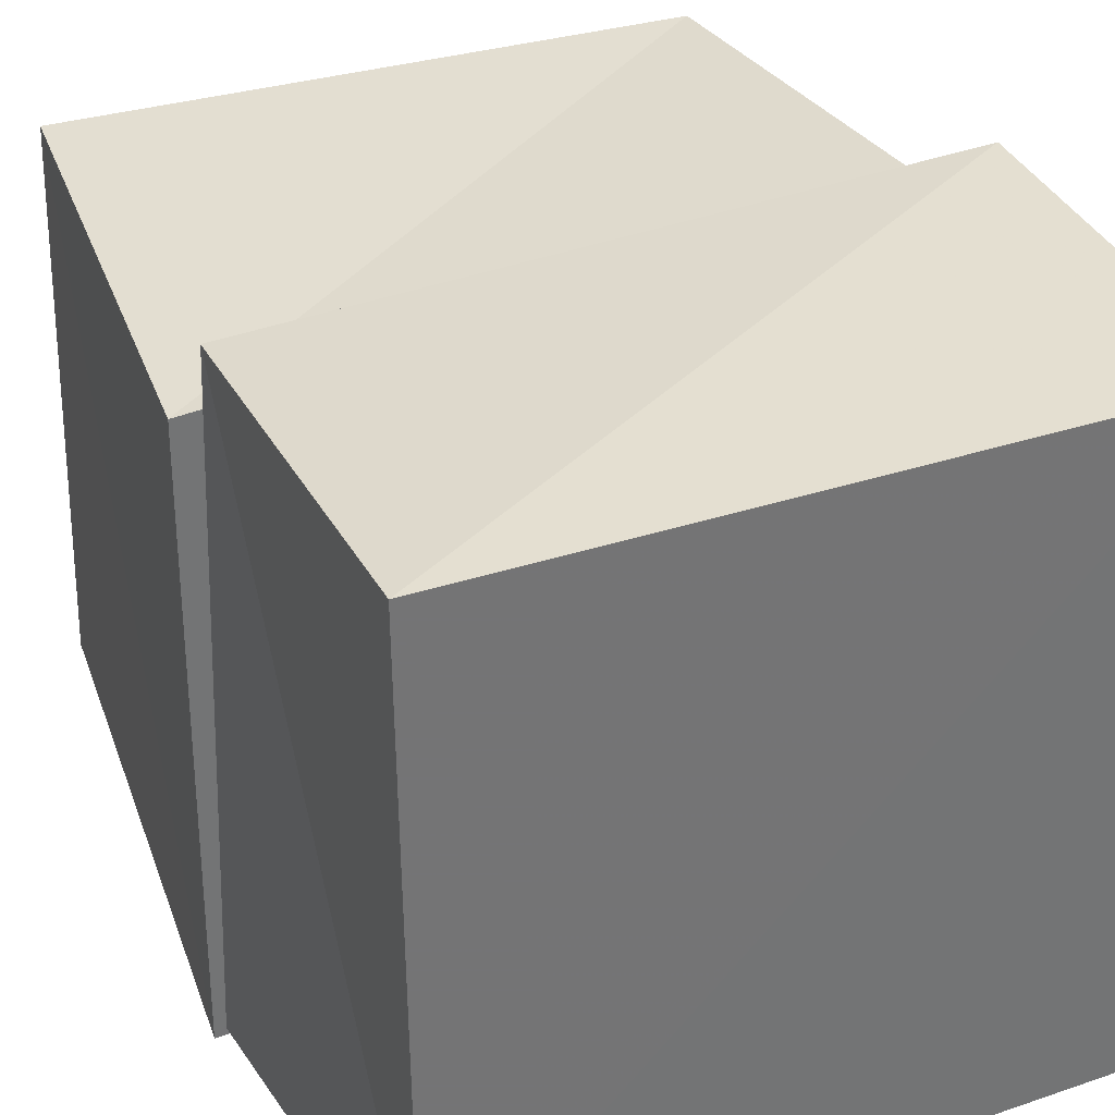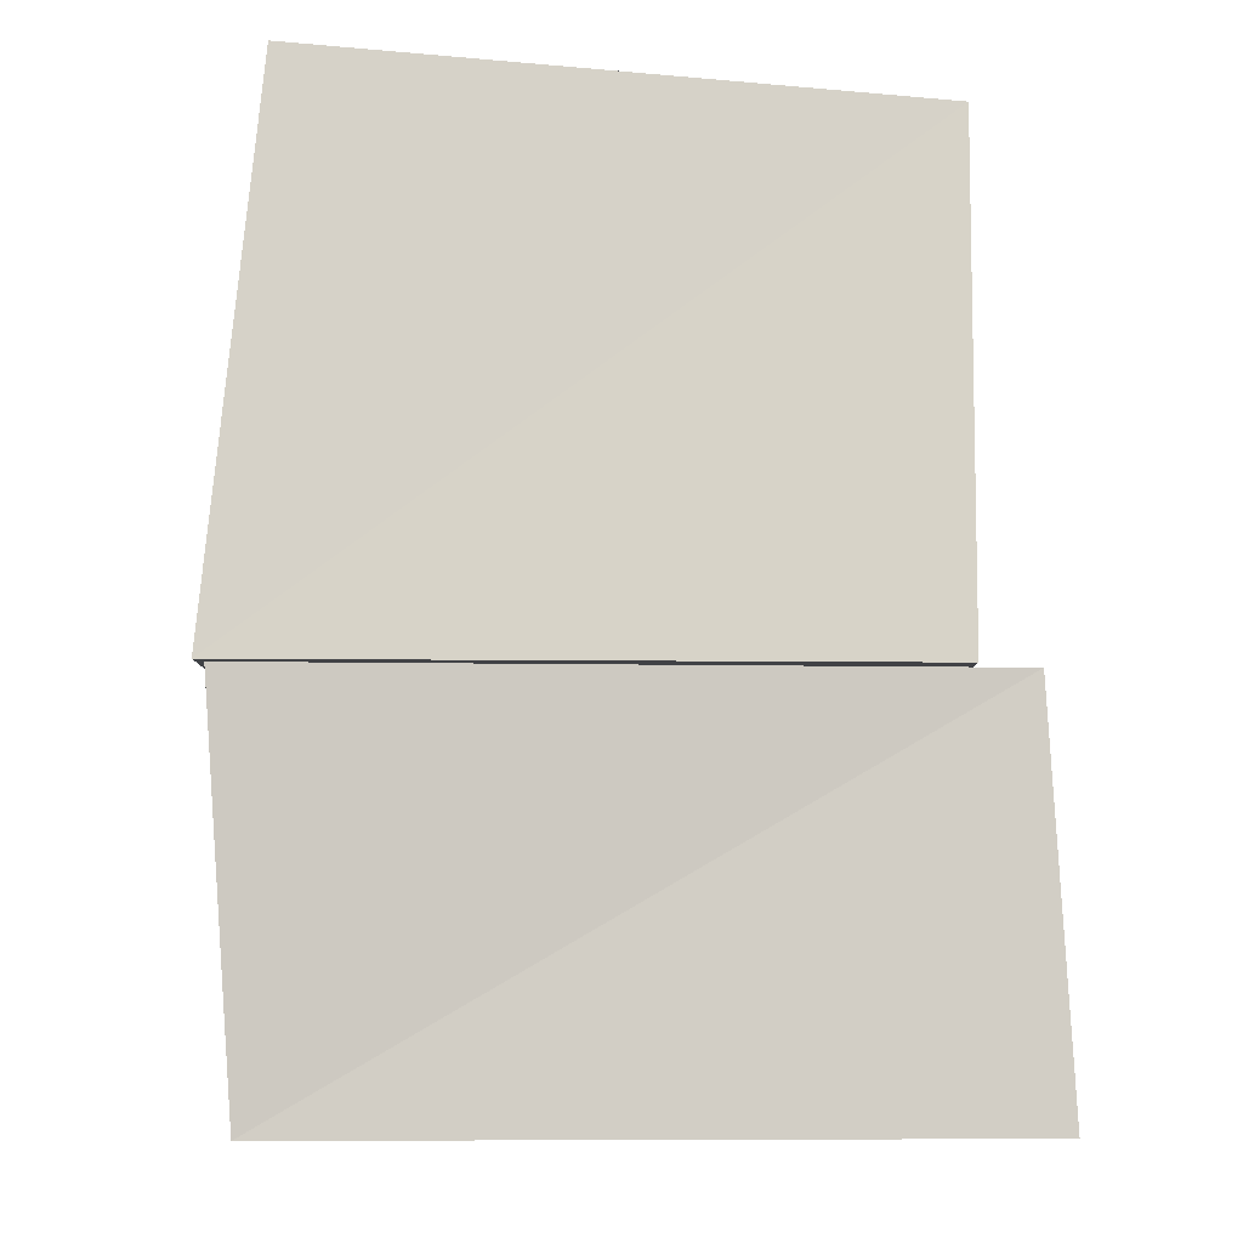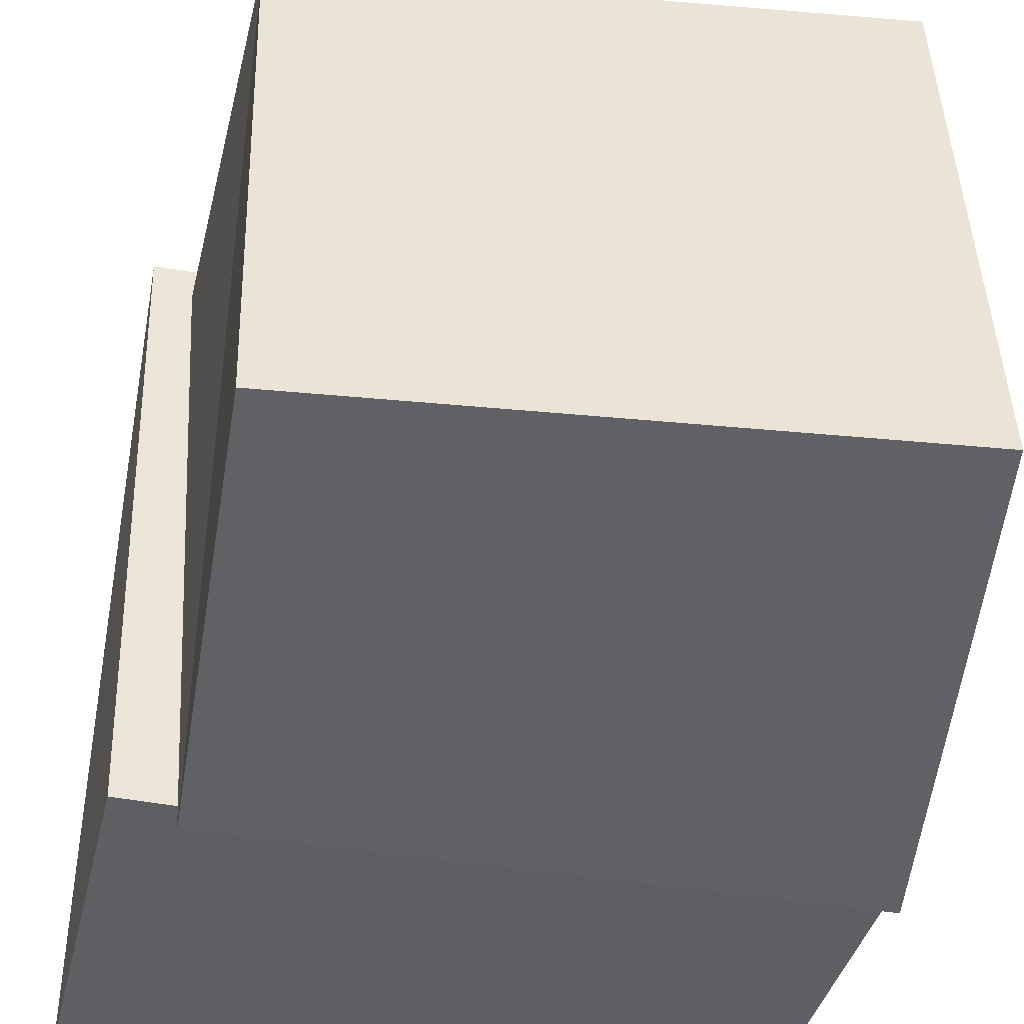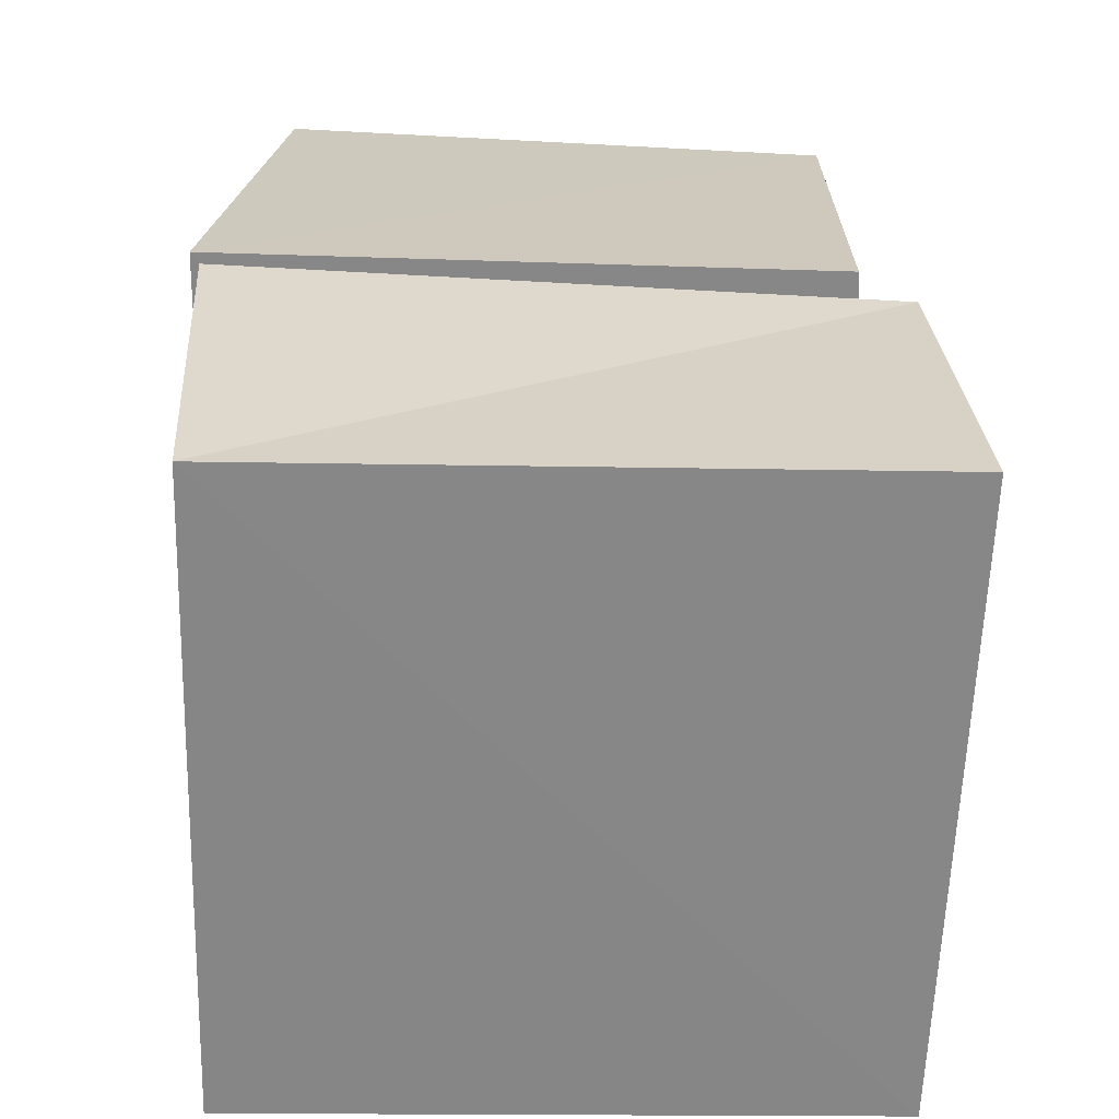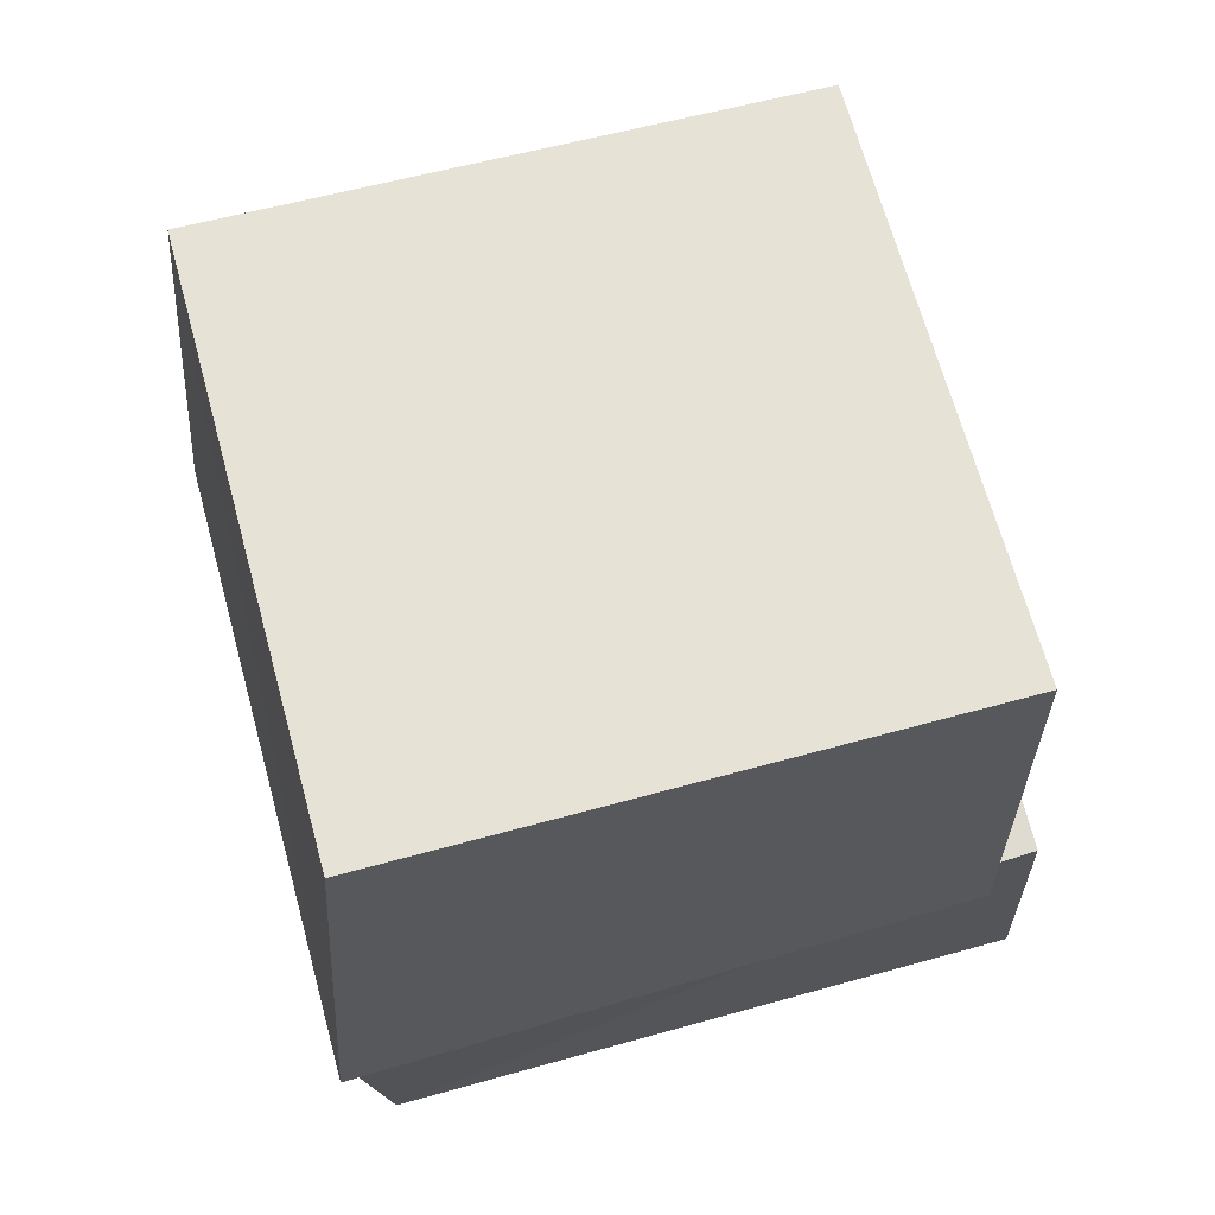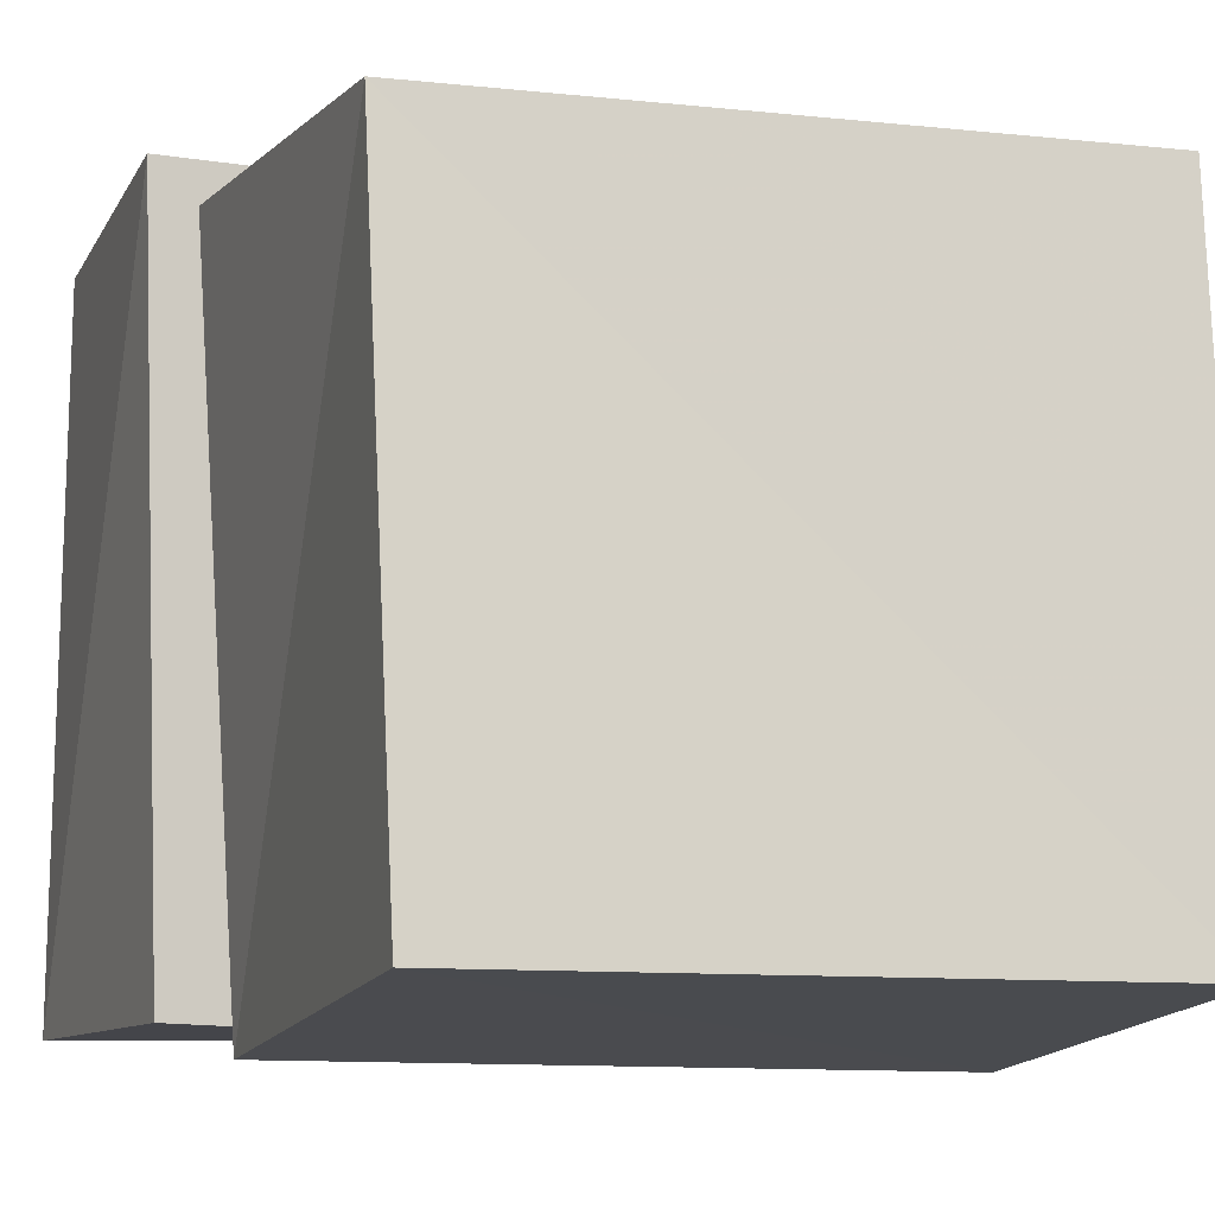
<metadata>
{"format":"obj","ext":"obj","renderer":"f3d","projection":"perspective","resolution":1024,"background":"white","views":[{"elev":35.4,"azim":-24.6,"up":"+Z"},{"elev":-6.4,"azim":-92.1,"up":"+Y"},{"elev":-43.5,"azim":169.7,"up":"+Z"},{"elev":-62.3,"azim":-91.2,"up":"+Y"},{"elev":70.2,"azim":-105.7,"up":"+Y"},{"elev":-8.9,"azim":161.2,"up":"+Z"}]}
</metadata>
<code>
v -0.1112 0.6669 -0.1078
v 0.9914 0.6674 -0.09751
v 1.059 0.6625 1.061
v -0.1 0.6665 0.9945
v -0.02488 1.581 -0.02197
v 1.002 1.504 -0.01487
v 1.02 1.407 1.023
v -0.01714 1.504 1.005
v -0.04899 0.0007372 -0.04908
v 1.135 0.001518 -0.05675
v 1.116 0.0007266 1.115
v -0.05645 0.001517 1.134
v -0.09187 0.6648 -0.09232
v 1.098 0.6654 -0.05013
v 1.132 0.6604 1.13
v -0.04926 0.6644 1.096
f 1 5 6
f 1 6 2
f 1 8 5
f 3 1 2
f 3 2 7
f 4 1 3
f 4 3 7
f 4 7 8
f 4 8 1
f 5 7 6
f 5 8 7
f 7 2 6
f 9 13 14
f 9 14 10
f 9 16 13
f 11 9 10
f 11 10 15
f 12 9 11
f 12 11 15
f 12 15 16
f 12 16 9
f 13 15 14
f 13 16 15
f 15 10 14

</code>
